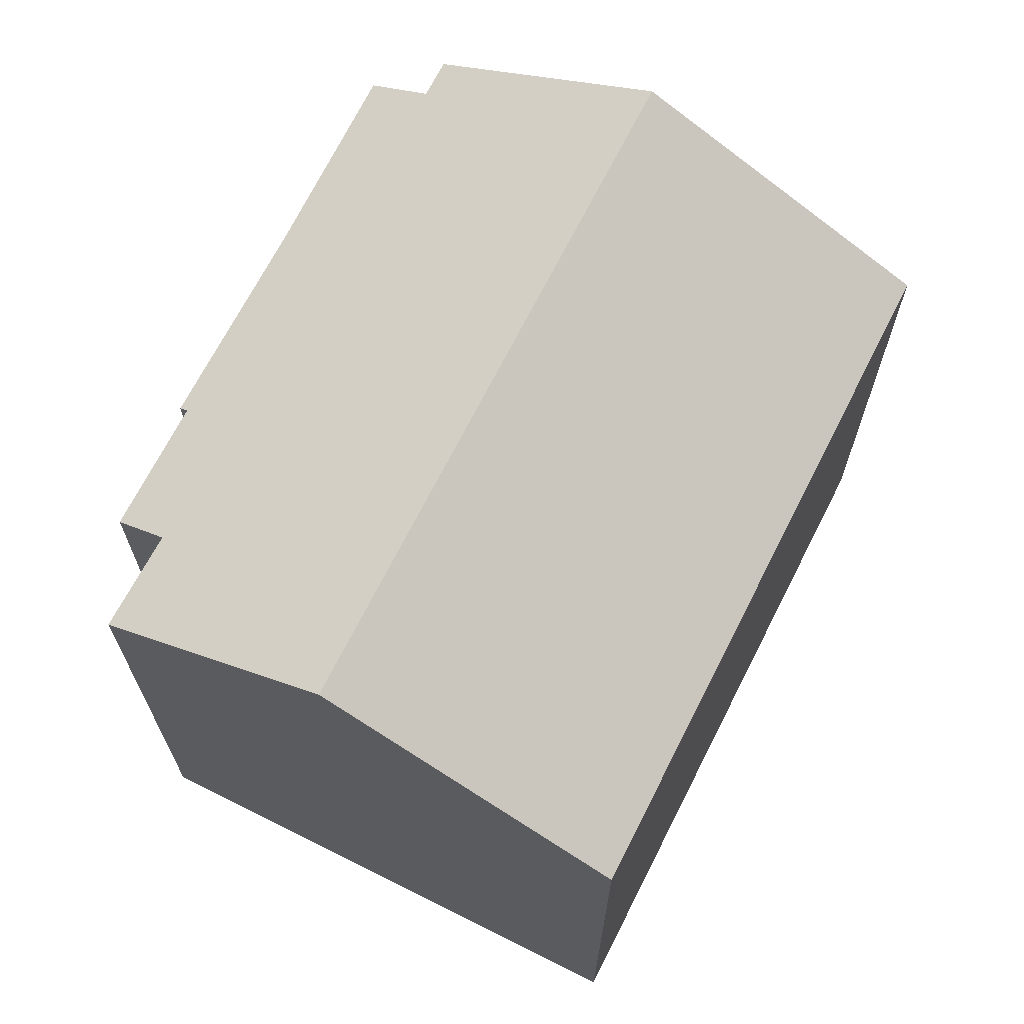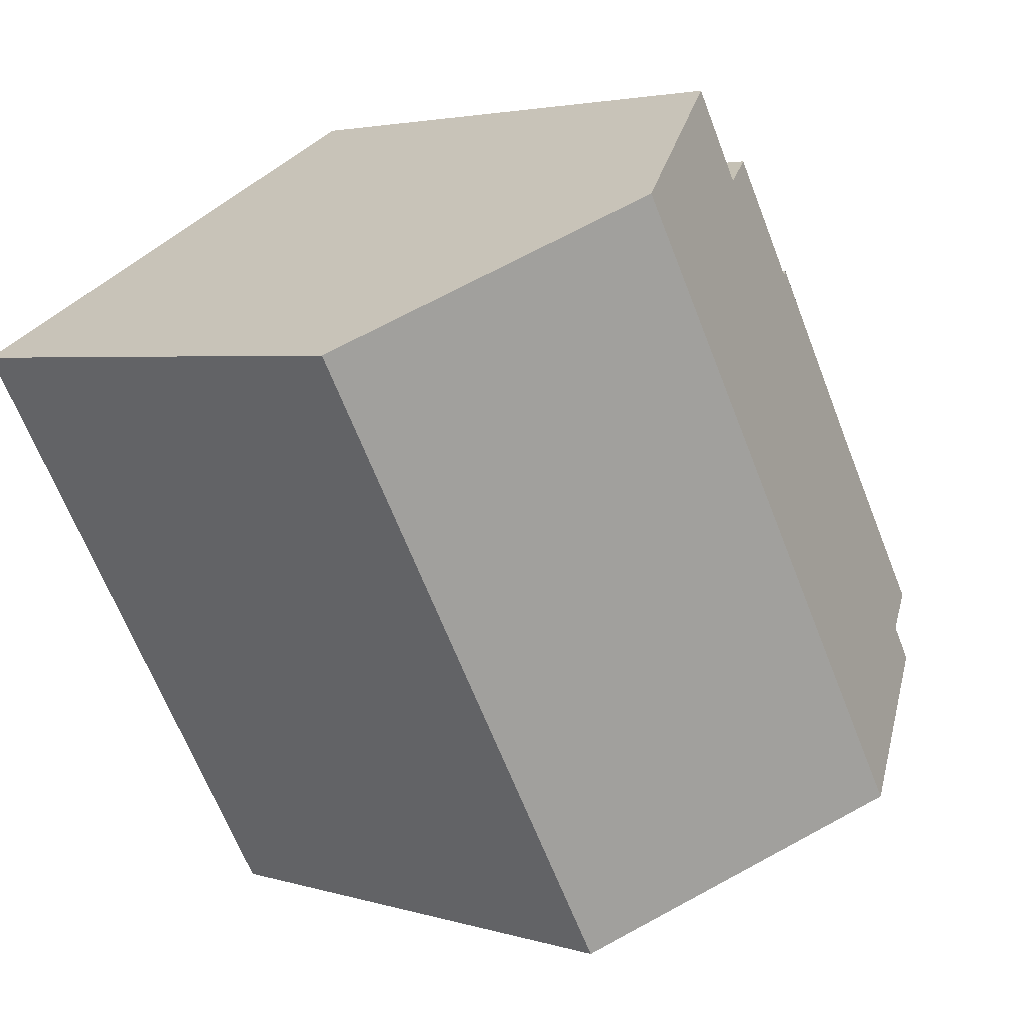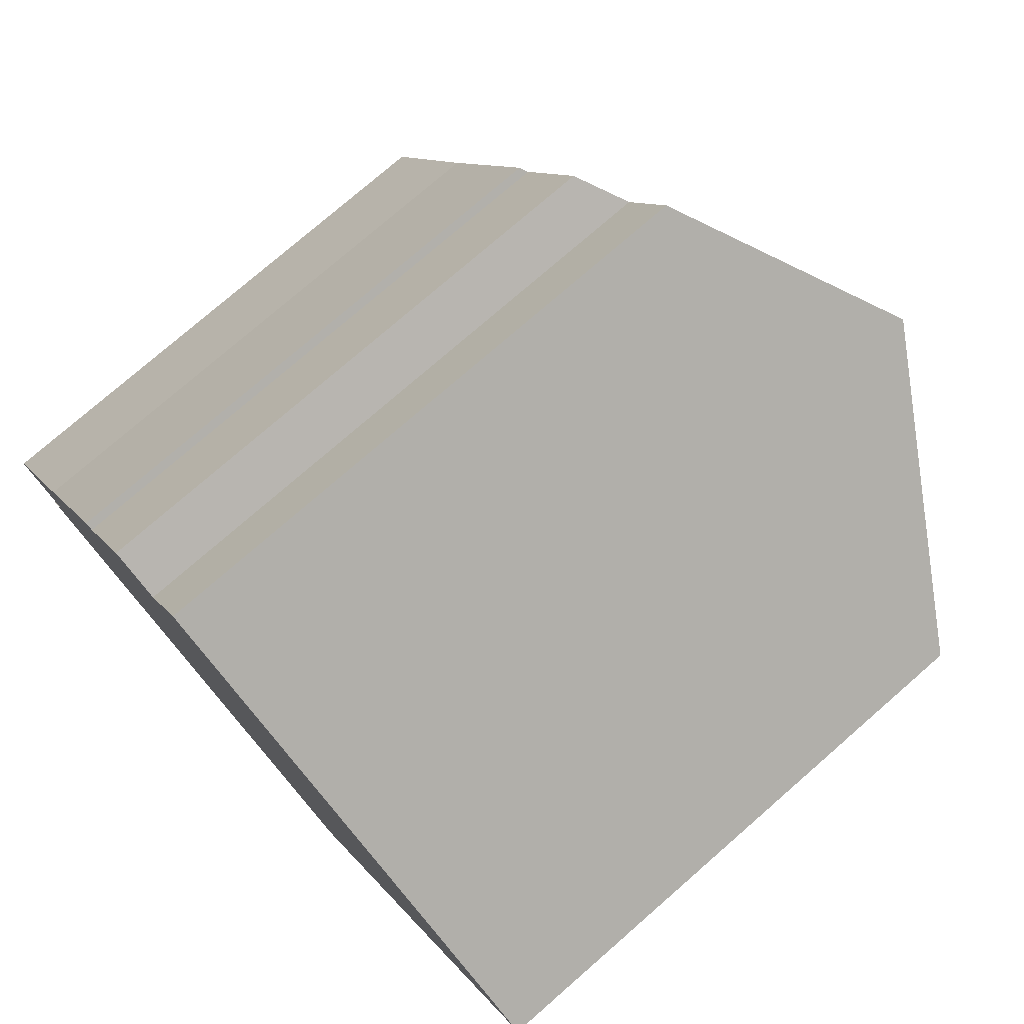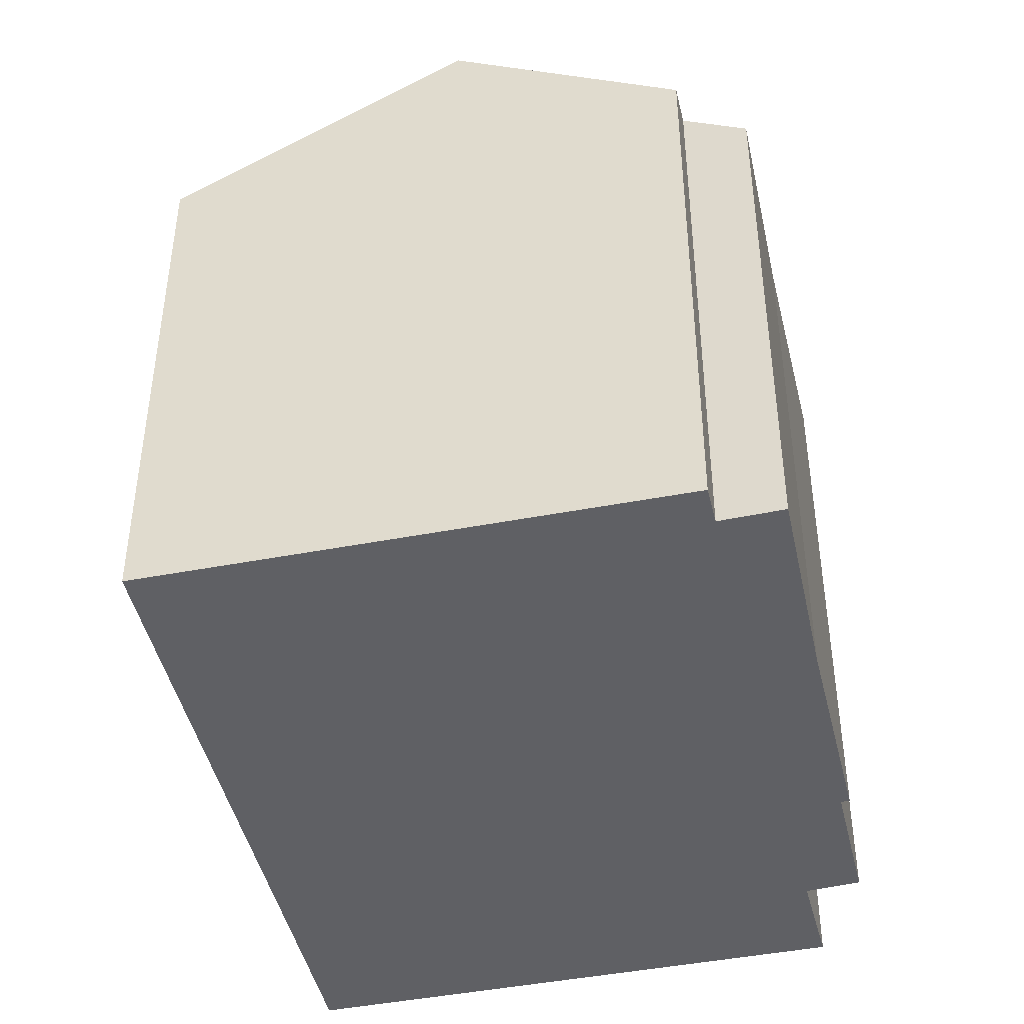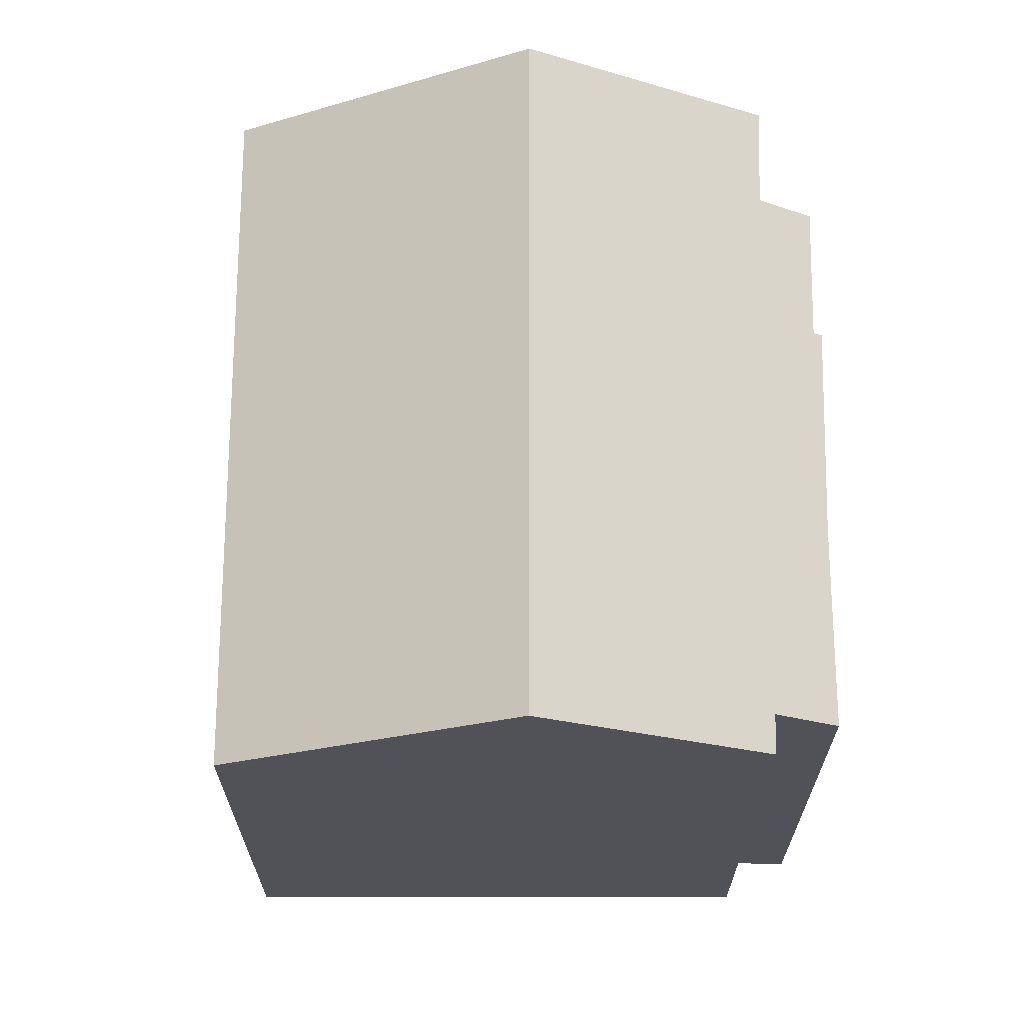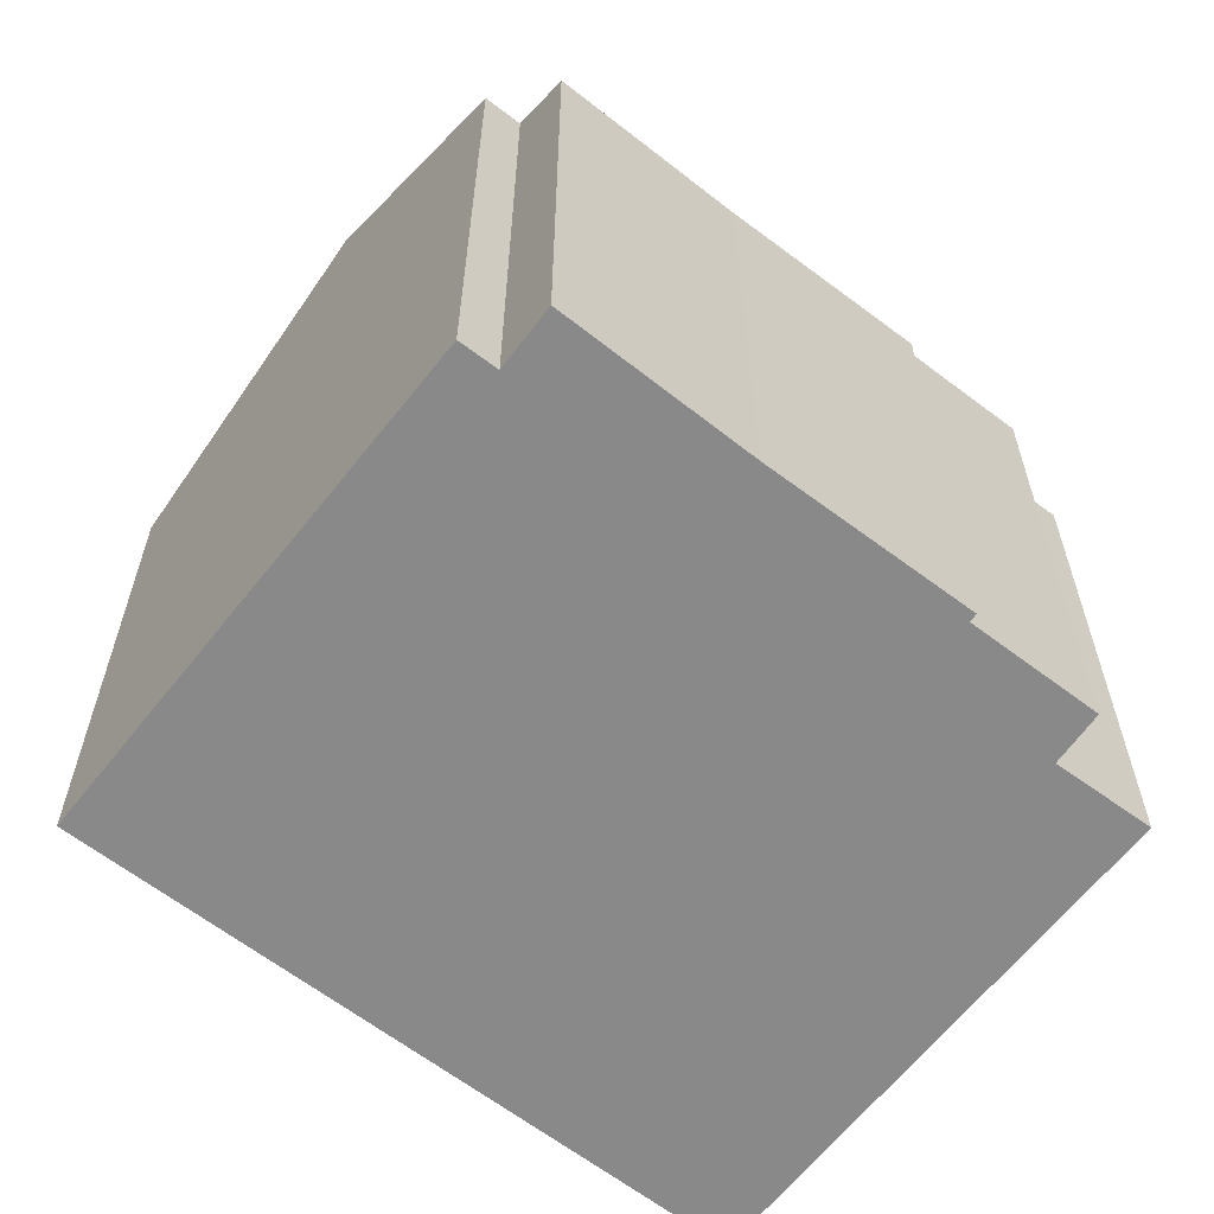
<metadata>
{"format":"obj","ext":"obj","renderer":"f3d","projection":"perspective","resolution":1024,"background":"white","views":[{"elev":69.7,"azim":56.6,"up":"+Y"},{"elev":3.2,"azim":136.8,"up":"+Z"},{"elev":76.3,"azim":48.9,"up":"+Z"},{"elev":-45.3,"azim":-137.5,"up":"+Y"},{"elev":68.5,"azim":-150.0,"up":"+Y"},{"elev":-63.1,"azim":-98.2,"up":"+Y"}]}
</metadata>
<code>
v  12.26 13.72 -8.181
v  20.36 13.94 6.779
v  20.71 13.72 6.579
v  14.33 17.7 10.25
v  12.02 13.87 -8.044
v  5.889 17.7 -4.494
v  5.054 13.72 8.857
v  5.241 13.84 8.751
v  2.508 13.76 4.263
v  6.856 13.82 11.63
v  8.049 14.54 11.02
v  0.91 14.59 -1.613
v  1.388 14.59 -0.764
v  0 13.73 8.408e-16
v  9.214 14.51 13.2
v  9.214 -8.085e-16 13.2
v  14.33 -6.279e-16 10.25
v  20.71 -4.028e-16 6.579
v  20.36 -4.151e-16 6.779
v  5.241 -5.358e-16 8.751
v  5.054 -5.423e-16 8.857
v  8.049 -6.75e-16 11.02
v  6.856 -7.12e-16 11.63
v  12.26 5.009e-16 -8.181
v  5.889 2.752e-16 -4.494
v  0.91 9.877e-17 -1.613
v  12.02 4.926e-16 -8.044
v  1.388 4.678e-17 -0.764
v  0 0 0
v  2.508 -2.61e-16 4.263
g defaultobject
f 1 2 3
f 2 1 4
f 4 1 5
f 4 5 6
f 7 8 9
f 10 11 8
f 12 4 6
f 4 12 13
f 4 13 14
f 4 14 9
f 4 9 8
f 4 8 11
f 4 11 15
f 16 4 15
f 4 16 2
f 2 16 3
f 3 16 17
f 3 17 18
f 18 17 19
f 7 20 8
f 20 7 21
f 10 22 11
f 22 10 23
f 18 1 3
f 1 18 24
f 5 12 6
f 12 5 1
f 12 1 24
f 12 24 25
f 12 25 26
f 25 24 27
f 28 14 13
f 14 28 29
f 26 13 12
f 13 26 28
f 14 30 9
f 30 14 29
f 30 7 9
f 7 30 21
f 20 10 8
f 10 20 23
f 22 15 11
f 15 22 16
f 20 22 23
f 30 20 21
f 22 17 16
f 17 22 20
f 17 20 30
f 17 30 29
f 17 29 28
f 17 28 19
f 19 28 26
f 19 26 25
f 19 25 18
f 18 25 27
f 18 27 24

</code>
